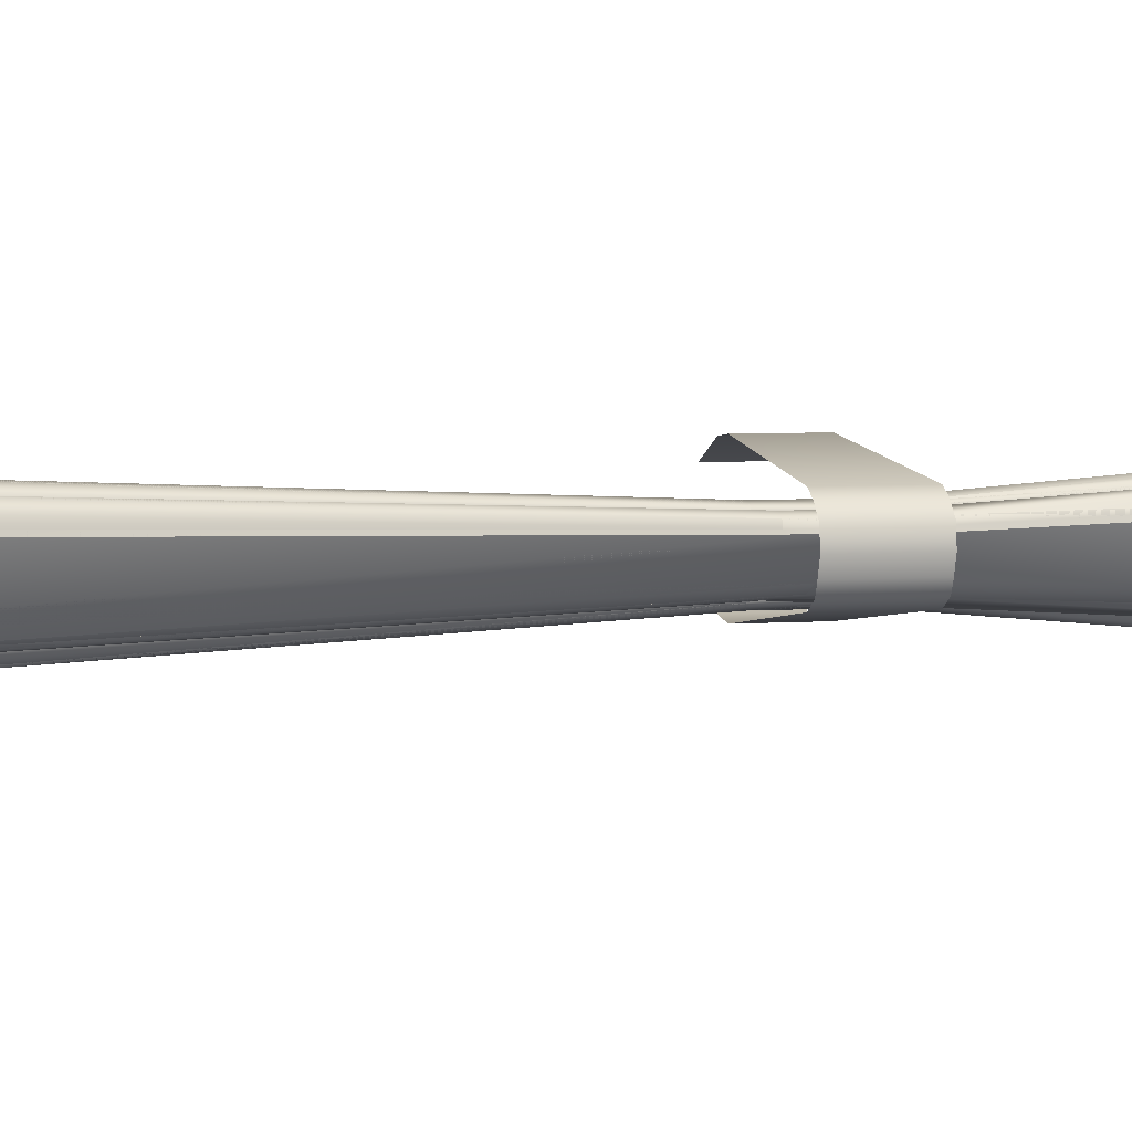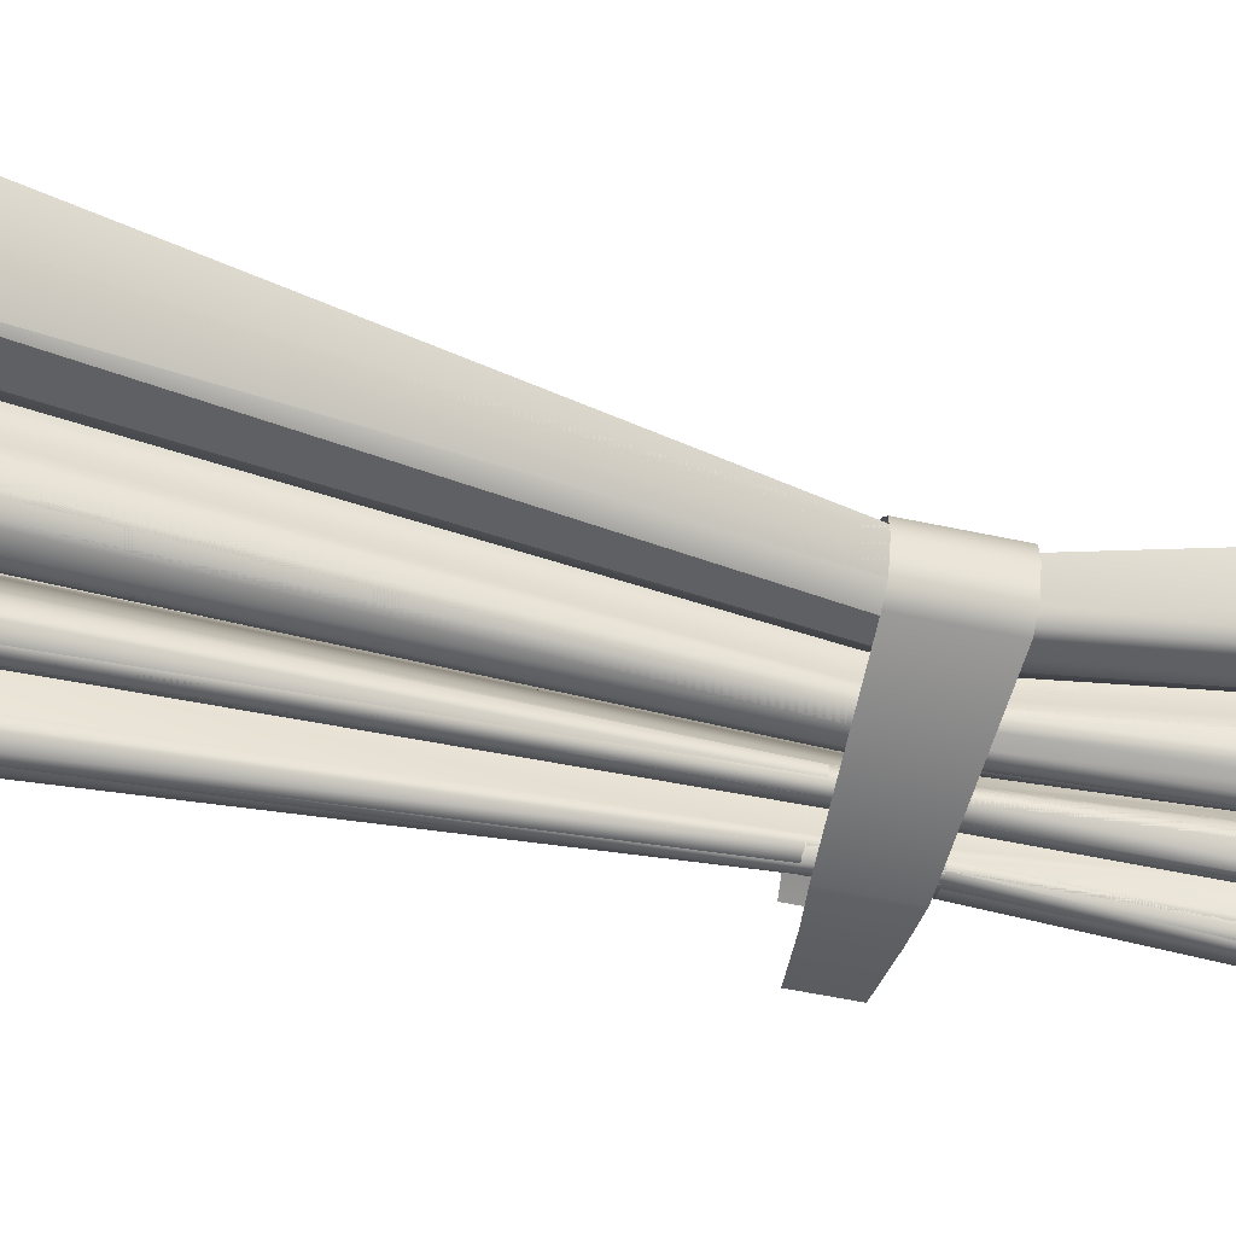
<metadata>
{"format":"obj","ext":"obj","renderer":"f3d","projection":"perspective","resolution":1024,"background":"white","views":[{"elev":4.4,"azim":-105.1,"up":"+Z"},{"elev":-50.6,"azim":-103.5,"up":"+Z"}]}
</metadata>
<code>
g Plane
v -1.293 0.2404 0.05786
v -1.67 0.2404 0.9675
v -0.727 0.2404 -0.1968
v -0.727 0.2404 -0.1968
v -0.06334 0.2404 -0.1241
v -0.06334 0.2404 -0.1241
v 0.2771 0.2404 0.167
v 0.436 0.2404 0.5309
v 0.507 0.2404 0.8948
v 0.5543 0.2404 1.095
v 0.6962 0.2404 1.24
v 0.8618 0.2404 1.186
v 0.9091 0.2404 1.04
v 0.9564 0.2404 0.8766
v 0.9564 0.2404 0.64
v 0.9328 0.2404 0.4035
v 0.9091 0.2404 0.1852
v 0.8855 0.2404 -0.08769
v 1.027 0.2404 -0.3424
v 1.311 0.2404 -0.4697
v 1.713 0.2404 -0.5243
v 1.997 0.2404 -0.306
v 2.116 0.2404 -0.08769
v 2.116 0.2404 0.07605
v 2.163 0.2404 0.3671
v 2.187 0.2404 0.822
v 2.258 0.2404 1.113
v 2.305 0.2404 1.222
v 2.589 0.2404 1.313
v 2.825 0.2404 1.186
v 2.92 0.2404 0.9311
v 2.731 0.2404 0.5127
v 2.494 0.2404 0.05786
v 2.281 0.2404 -0.3424
v 2.328 0.2404 -0.6153
v 2.612 0.2404 -0.7972
v 2.944 0.2404 -0.6517
v 3.038 0.2404 -0.3788
v 3.251 0.2404 0.2216
v 3.488 0.2404 0.7674
v 3.511 0.2404 1.058
v 3.819 0.2404 0.9493
v 3.819 0.2404 0.6037
v 3.701 0.2404 -0.4516
v 3.748 0.2404 -0.6881
v 4.079 0.2404 -0.7608
v 4.41 0.2404 -0.6517
v 4.528 0.2404 -0.3606
v 4.647 0.2404 0.02147
v 4.741 0.2404 0.3853
v 4.86 0.2404 0.7128
v 4.978 0.2404 0.9675
v 5.238 0.2404 1.04
v 5.522 0.2404 0.8948
v 0.6898 -11.37 0.6353
v 0.8929 -11.37 0.1803
v 1.198 -11.37 0.05289
v 1.198 -11.37 0.05289
v 1.556 -11.37 0.08929
v 1.556 -11.37 0.08929
v 1.739 -11.37 0.2349
v 1.825 -11.37 0.4169
v 1.863 -11.37 0.5989
v 1.888 -11.37 0.699
v 1.965 -11.37 0.7718
v 2.054 -11.37 0.7445
v 2.08 -11.37 0.6717
v 2.105 -11.37 0.5898
v 2.105 -11.37 0.4715
v 2.092 -11.37 0.3532
v 2.08 -11.37 0.244
v 2.067 -11.37 0.1075
v 2.143 -11.37 -0.01991
v 2.296 -11.37 -0.08361
v 2.513 -11.37 -0.1109
v 2.666 -11.37 -0.001708
v 2.73 -11.37 0.1075
v 2.73 -11.37 0.1894
v 2.755 -11.37 0.335
v 2.768 -11.37 0.5625
v 2.806 -11.37 0.7081
v 2.832 -11.37 0.7627
v 2.985 -11.37 0.8082
v 3.112 -11.37 0.7445
v 3.163 -11.37 0.6171
v 3.061 -11.37 0.4078
v 2.934 -11.37 0.1803
v 2.819 -11.37 -0.01991
v 2.845 -11.37 -0.1564
v 2.997 -11.37 -0.2474
v 3.176 -11.37 -0.1746
v 3.227 -11.37 -0.03811
v 3.342 -11.37 0.2622
v 3.469 -11.37 0.5352
v 3.482 -11.37 0.6808
v 3.648 -11.37 0.6262
v 3.648 -11.37 0.4533
v 3.584 -11.37 -0.07451
v 3.609 -11.37 -0.1928
v 3.788 -11.37 -0.2292
v 3.966 -11.37 -0.1746
v 4.03 -11.37 -0.02901
v 4.094 -11.37 0.1621
v 4.145 -11.37 0.3441
v 4.209 -11.37 0.5079
v 4.272 -11.37 0.6353
v 4.413 -11.37 0.6717
v 4.565 -11.37 0.5989
v 0.6898 -12.62 0.6353
v 0.8929 -12.62 0.1803
v 1.198 -12.62 0.05289
v 1.198 -12.62 0.05289
v 1.556 -12.62 0.08929
v 1.556 -12.62 0.08929
v 1.739 -12.62 0.2349
v 1.825 -12.62 0.4169
v 1.863 -12.62 0.5989
v 1.888 -12.62 0.699
v 1.965 -12.62 0.7718
v 2.054 -12.62 0.7445
v 2.08 -12.62 0.6717
v 2.105 -12.62 0.5898
v 2.105 -12.62 0.4715
v 2.092 -12.62 0.3532
v 2.08 -12.62 0.244
v 2.067 -12.62 0.1075
v 2.143 -12.62 -0.01991
v 2.296 -12.62 -0.08361
v 2.513 -12.62 -0.1109
v 2.666 -12.62 -0.001708
v 2.73 -12.62 0.1075
v 2.73 -12.62 0.1894
v 2.755 -12.62 0.335
v 2.768 -12.62 0.5625
v 2.806 -12.62 0.7081
v 2.832 -12.62 0.7627
v 2.985 -12.62 0.8082
v 3.112 -12.62 0.7445
v 3.163 -12.62 0.6171
v 3.061 -12.62 0.4078
v 2.934 -12.62 0.1803
v 2.819 -12.62 -0.01991
v 2.845 -12.62 -0.1564
v 2.997 -12.62 -0.2474
v 3.176 -12.62 -0.1746
v 3.227 -12.62 -0.03811
v 3.342 -12.62 0.2622
v 3.469 -12.62 0.5352
v 3.482 -12.62 0.6808
v 3.648 -12.62 0.6262
v 3.648 -12.62 0.4533
v 3.584 -12.62 -0.07451
v 3.609 -12.62 -0.1928
v 3.788 -12.62 -0.2292
v 3.966 -12.62 -0.1746
v 4.03 -12.62 -0.02901
v 4.094 -12.62 0.1621
v 4.145 -12.62 0.3441
v 4.209 -12.62 0.5079
v 4.272 -12.62 0.6353
v 4.413 -12.62 0.6717
v 4.565 -12.62 0.5989
v -0.777 -18.87 0.9675
v -0.4872 -18.87 0.05786
v -0.05183 -18.87 -0.1968
v -0.05183 -18.87 -0.1968
v 0.4586 -18.87 -0.1241
v 0.4586 -18.87 -0.1241
v 0.7204 -18.87 0.167
v 0.8426 -18.87 0.5309
v 0.8972 -18.87 0.8948
v 0.9336 -18.87 1.095
v 1.043 -18.87 1.24
v 1.17 -18.87 1.186
v 1.206 -18.87 1.04
v 1.243 -18.87 0.8766
v 1.243 -18.87 0.64
v 1.225 -18.87 0.4035
v 1.206 -18.87 0.1852
v 1.188 -18.87 -0.08769
v 1.297 -18.87 -0.3424
v 1.516 -18.87 -0.4697
v 1.825 -18.87 -0.5243
v 2.043 -18.87 -0.306
v 2.134 -18.87 -0.08769
v 2.134 -18.87 0.07605
v 2.171 -18.87 0.3671
v 2.189 -18.87 0.822
v 2.244 -18.87 1.113
v 2.28 -18.87 1.222
v 2.498 -18.87 1.313
v 2.68 -18.87 1.186
v 2.753 -18.87 0.9311
v 2.607 -18.87 0.5127
v 2.425 -18.87 0.05786
v 2.262 -18.87 -0.3424
v 2.298 -18.87 -0.6153
v 2.516 -18.87 -0.7972
v 2.771 -18.87 -0.6517
v 2.844 -18.87 -0.3788
v 3.008 -18.87 0.2216
v 3.19 -18.87 0.7674
v 3.208 -18.87 1.058
v 3.444 -18.87 0.9493
v 3.444 -18.87 0.6037
v 3.353 -18.87 -0.4516
v 3.39 -18.87 -0.6881
v 3.644 -18.87 -0.7608
v 3.899 -18.87 -0.6517
v 3.99 -18.87 -0.3606
v 4.081 -18.87 0.02147
v 4.154 -18.87 0.3853
v 4.245 -18.87 0.7128
v 4.336 -18.87 0.9675
v 4.536 -18.87 1.04
v 4.754 -18.87 0.8948
f 1 2 55 56
f 3 1 56 57
f 4 3 57 58
f 5 4 58 59
f 6 5 59 60
f 7 6 60 61
f 8 7 61 62
f 9 8 62 63
f 10 9 63 64
f 11 10 64 65
f 12 11 65 66
f 13 12 66 67
f 14 13 67 68
f 15 14 68 69
f 16 15 69 70
f 17 16 70 71
f 18 17 71 72
f 19 18 72 73
f 20 19 73 74
f 21 20 74 75
f 22 21 75 76
f 23 22 76 77
f 24 23 77 78
f 25 24 78 79
f 26 25 79 80
f 27 26 80 81
f 28 27 81 82
f 29 28 82 83
f 30 29 83 84
f 31 30 84 85
f 32 31 85 86
f 33 32 86 87
f 34 33 87 88
f 35 34 88 89
f 36 35 89 90
f 37 36 90 91
f 38 37 91 92
f 39 38 92 93
f 40 39 93 94
f 41 40 94 95
f 42 41 95 96
f 43 42 96 97
f 44 43 97 98
f 45 44 98 99
f 46 45 99 100
f 47 46 100 101
f 48 47 101 102
f 49 48 102 103
f 50 49 103 104
f 51 50 104 105
f 52 51 105 106
f 53 52 106 107
f 54 53 107 108
f 56 55 109 110
f 57 56 110 111
f 58 57 111 112
f 59 58 112 113
f 60 59 113 114
f 61 60 114 115
f 62 61 115 116
f 63 62 116 117
f 64 63 117 118
f 65 64 118 119
f 66 65 119 120
f 67 66 120 121
f 68 67 121 122
f 69 68 122 123
f 70 69 123 124
f 71 70 124 125
f 72 71 125 126
f 73 72 126 127
f 74 73 127 128
f 75 74 128 129
f 76 75 129 130
f 77 76 130 131
f 78 77 131 132
f 79 78 132 133
f 80 79 133 134
f 81 80 134 135
f 82 81 135 136
f 83 82 136 137
f 84 83 137 138
f 85 84 138 139
f 86 85 139 140
f 87 86 140 141
f 88 87 141 142
f 89 88 142 143
f 90 89 143 144
f 91 90 144 145
f 92 91 145 146
f 93 92 146 147
f 94 93 147 148
f 95 94 148 149
f 96 95 149 150
f 97 96 150 151
f 98 97 151 152
f 99 98 152 153
f 100 99 153 154
f 101 100 154 155
f 102 101 155 156
f 103 102 156 157
f 104 103 157 158
f 105 104 158 159
f 106 105 159 160
f 107 106 160 161
f 108 107 161 162
f 110 109 163 164
f 111 110 164 165
f 112 111 165 166
f 113 112 166 167
f 114 113 167 168
f 115 114 168 169
f 116 115 169 170
f 117 116 170 171
f 118 117 171 172
f 119 118 172 173
f 120 119 173 174
f 121 120 174 175
f 122 121 175 176
f 123 122 176 177
f 124 123 177 178
f 125 124 178 179
f 126 125 179 180
f 127 126 180 181
f 128 127 181 182
f 129 128 182 183
f 130 129 183 184
f 131 130 184 185
f 132 131 185 186
f 133 132 186 187
f 134 133 187 188
f 135 134 188 189
f 136 135 189 190
f 137 136 190 191
f 138 137 191 192
f 139 138 192 193
f 140 139 193 194
f 141 140 194 195
f 142 141 195 196
f 143 142 196 197
f 144 143 197 198
f 145 144 198 199
f 146 145 199 200
f 147 146 200 201
f 148 147 201 202
f 149 148 202 203
f 150 149 203 204
f 151 150 204 205
f 152 151 205 206
f 153 152 206 207
f 154 153 207 208
f 155 154 208 209
f 156 155 209 210
f 157 156 210 211
f 158 157 211 212
f 159 158 212 213
f 160 159 213 214
f 161 160 214 215
f 162 161 215 216
g Plane.001
v 3.815 -11.45 -0.4459
v 3.815 -12.52 -0.4459
v 1.028 -12.63 -0.09531
v 1.028 -11.33 -0.09531
v 0.8027 -12.63 0.03994
v 0.8027 -11.33 0.03994
v 0.7275 -12.63 0.2203
v 0.7275 -11.33 0.2203
v 0.6524 -11.33 0.4607
v 0.6524 -12.63 0.4607
v 0.6824 -12.63 0.7462
v 0.6824 -11.33 0.7462
v 0.8628 -11.33 0.9416
v 0.8628 -12.63 0.9416
v 1.043 -12.63 1.047
v 1.043 -11.33 1.047
v 3.825 -12.52 1.397
v 3.825 -11.45 1.397
v 4.376 -11.51 -0.3977
v 4.376 -12.45 -0.3977
v 4.386 -12.46 1.349
v 4.386 -11.51 1.349
v 5.386 -12.41 -0.08799
v 5.386 -11.62 -0.08799
v 5.396 -12.41 1.039
v 5.396 -11.62 1.039
f 217 220 219 218
f 219 220 222 221
f 221 222 224 223
f 223 224 225 226
f 226 225 228 227
f 227 228 229 230
f 230 229 232 231
f 231 232 234 233
f 217 218 236 235
f 233 234 238 237
f 235 236 239 240
f 237 238 242 241
g Plane.002
v 3.815 -11.45 -0.4459
v 3.815 -12.52 -0.4459
v 1.028 -12.63 -0.09531
v 1.028 -11.33 -0.09531
v 0.8027 -12.63 0.03994
v 0.8027 -11.33 0.03994
v 0.7275 -12.63 0.2203
v 0.7275 -11.33 0.2203
v 0.6524 -11.33 0.4607
v 0.6524 -12.63 0.4607
v 0.6824 -12.63 0.7462
v 0.6824 -11.33 0.7462
v 0.8628 -11.33 0.9416
v 0.8628 -12.63 0.9416
v 1.043 -12.63 1.047
v 1.043 -11.33 1.047
v 3.825 -12.52 1.397
v 3.825 -11.45 1.397
v 4.376 -11.51 -0.3977
v 4.376 -12.45 -0.3977
v 4.386 -12.46 1.349
v 4.386 -11.51 1.349
v 5.386 -12.41 -0.08799
v 5.386 -11.62 -0.08799
v 5.396 -12.41 1.039
v 5.396 -11.62 1.039
f 243 244 245 246
f 245 247 248 246
f 247 249 250 248
f 249 252 251 250
f 252 253 254 251
f 253 256 255 254
f 256 257 258 255
f 257 259 260 258
f 243 261 262 244
f 259 263 264 260
f 261 266 265 262
f 263 267 268 264
g Plane.003
v -1.293 0.2404 0.05786
v -1.67 0.2404 0.9675
v -0.727 0.2404 -0.1968
v -0.727 0.2404 -0.1968
v -0.06334 0.2404 -0.1241
v -0.06334 0.2404 -0.1241
v 0.2771 0.2404 0.167
v 0.436 0.2404 0.5309
v 0.507 0.2404 0.8948
v 0.5543 0.2404 1.095
v 0.6962 0.2404 1.24
v 0.8618 0.2404 1.186
v 0.9091 0.2404 1.04
v 0.9564 0.2404 0.8766
v 0.9564 0.2404 0.64
v 0.9328 0.2404 0.4035
v 0.9091 0.2404 0.1852
v 0.8855 0.2404 -0.08769
v 1.027 0.2404 -0.3424
v 1.311 0.2404 -0.4697
v 1.713 0.2404 -0.5243
v 1.997 0.2404 -0.306
v 2.116 0.2404 -0.08769
v 2.116 0.2404 0.07605
v 2.163 0.2404 0.3671
v 2.187 0.2404 0.822
v 2.258 0.2404 1.113
v 2.305 0.2404 1.222
v 2.589 0.2404 1.313
v 2.825 0.2404 1.186
v 2.92 0.2404 0.9311
v 2.731 0.2404 0.5127
v 2.494 0.2404 0.05786
v 2.281 0.2404 -0.3424
v 2.328 0.2404 -0.6153
v 2.612 0.2404 -0.7972
v 2.944 0.2404 -0.6517
v 3.038 0.2404 -0.3788
v 3.251 0.2404 0.2216
v 3.488 0.2404 0.7674
v 3.511 0.2404 1.058
v 3.819 0.2404 0.9493
v 3.819 0.2404 0.6037
v 3.701 0.2404 -0.4516
v 3.748 0.2404 -0.6881
v 4.079 0.2404 -0.7608
v 4.41 0.2404 -0.6517
v 4.528 0.2404 -0.3606
v 4.647 0.2404 0.02147
v 4.741 0.2404 0.3853
v 4.86 0.2404 0.7128
v 4.978 0.2404 0.9675
v 5.238 0.2404 1.04
v 5.522 0.2404 0.8948
v 0.6898 -11.37 0.6353
v 0.8929 -11.37 0.1803
v 1.198 -11.37 0.05289
v 1.198 -11.37 0.05289
v 1.556 -11.37 0.08929
v 1.556 -11.37 0.08929
v 1.739 -11.37 0.2349
v 1.825 -11.37 0.4169
v 1.863 -11.37 0.5989
v 1.888 -11.37 0.699
v 1.965 -11.37 0.7718
v 2.054 -11.37 0.7445
v 2.08 -11.37 0.6717
v 2.105 -11.37 0.5898
v 2.105 -11.37 0.4715
v 2.092 -11.37 0.3532
v 2.08 -11.37 0.244
v 2.067 -11.37 0.1075
v 2.143 -11.37 -0.01991
v 2.296 -11.37 -0.08361
v 2.513 -11.37 -0.1109
v 2.666 -11.37 -0.001708
v 2.73 -11.37 0.1075
v 2.73 -11.37 0.1894
v 2.755 -11.37 0.335
v 2.768 -11.37 0.5625
v 2.806 -11.37 0.7081
v 2.832 -11.37 0.7627
v 2.985 -11.37 0.8082
v 3.112 -11.37 0.7445
v 3.163 -11.37 0.6171
v 3.061 -11.37 0.4078
v 2.934 -11.37 0.1803
v 2.819 -11.37 -0.01991
v 2.845 -11.37 -0.1564
v 2.997 -11.37 -0.2474
v 3.176 -11.37 -0.1746
v 3.227 -11.37 -0.03811
v 3.342 -11.37 0.2622
v 3.469 -11.37 0.5352
v 3.482 -11.37 0.6808
v 3.648 -11.37 0.6262
v 3.648 -11.37 0.4533
v 3.584 -11.37 -0.07451
v 3.609 -11.37 -0.1928
v 3.788 -11.37 -0.2292
v 3.966 -11.37 -0.1746
v 4.03 -11.37 -0.02901
v 4.094 -11.37 0.1621
v 4.145 -11.37 0.3441
v 4.209 -11.37 0.5079
v 4.272 -11.37 0.6353
v 4.413 -11.37 0.6717
v 4.565 -11.37 0.5989
v 0.6898 -12.62 0.6353
v 0.8929 -12.62 0.1803
v 1.198 -12.62 0.05289
v 1.198 -12.62 0.05289
v 1.556 -12.62 0.08929
v 1.556 -12.62 0.08929
v 1.739 -12.62 0.2349
v 1.825 -12.62 0.4169
v 1.863 -12.62 0.5989
v 1.888 -12.62 0.699
v 1.965 -12.62 0.7718
v 2.054 -12.62 0.7445
v 2.08 -12.62 0.6717
v 2.105 -12.62 0.5898
v 2.105 -12.62 0.4715
v 2.092 -12.62 0.3532
v 2.08 -12.62 0.244
v 2.067 -12.62 0.1075
v 2.143 -12.62 -0.01991
v 2.296 -12.62 -0.08361
v 2.513 -12.62 -0.1109
v 2.666 -12.62 -0.001708
v 2.73 -12.62 0.1075
v 2.73 -12.62 0.1894
v 2.755 -12.62 0.335
v 2.768 -12.62 0.5625
v 2.806 -12.62 0.7081
v 2.832 -12.62 0.7627
v 2.985 -12.62 0.8082
v 3.112 -12.62 0.7445
v 3.163 -12.62 0.6171
v 3.061 -12.62 0.4078
v 2.934 -12.62 0.1803
v 2.819 -12.62 -0.01991
v 2.845 -12.62 -0.1564
v 2.997 -12.62 -0.2474
v 3.176 -12.62 -0.1746
v 3.227 -12.62 -0.03811
v 3.342 -12.62 0.2622
v 3.469 -12.62 0.5352
v 3.482 -12.62 0.6808
v 3.648 -12.62 0.6262
v 3.648 -12.62 0.4533
v 3.584 -12.62 -0.07451
v 3.609 -12.62 -0.1928
v 3.788 -12.62 -0.2292
v 3.966 -12.62 -0.1746
v 4.03 -12.62 -0.02901
v 4.094 -12.62 0.1621
v 4.145 -12.62 0.3441
v 4.209 -12.62 0.5079
v 4.272 -12.62 0.6353
v 4.413 -12.62 0.6717
v 4.565 -12.62 0.5989
v -0.777 -18.87 0.9675
v -0.4872 -18.87 0.05786
v -0.05183 -18.87 -0.1968
v -0.05183 -18.87 -0.1968
v 0.4586 -18.87 -0.1241
v 0.4586 -18.87 -0.1241
v 0.7204 -18.87 0.167
v 0.8426 -18.87 0.5309
v 0.8972 -18.87 0.8948
v 0.9336 -18.87 1.095
v 1.043 -18.87 1.24
v 1.17 -18.87 1.186
v 1.206 -18.87 1.04
v 1.243 -18.87 0.8766
v 1.243 -18.87 0.64
v 1.225 -18.87 0.4035
v 1.206 -18.87 0.1852
v 1.188 -18.87 -0.08769
v 1.297 -18.87 -0.3424
v 1.516 -18.87 -0.4697
v 1.825 -18.87 -0.5243
v 2.043 -18.87 -0.306
v 2.134 -18.87 -0.08769
v 2.134 -18.87 0.07605
v 2.171 -18.87 0.3671
v 2.189 -18.87 0.822
v 2.244 -18.87 1.113
v 2.28 -18.87 1.222
v 2.498 -18.87 1.313
v 2.68 -18.87 1.186
v 2.753 -18.87 0.9311
v 2.607 -18.87 0.5127
v 2.425 -18.87 0.05786
v 2.262 -18.87 -0.3424
v 2.298 -18.87 -0.6153
v 2.516 -18.87 -0.7972
v 2.771 -18.87 -0.6517
v 2.844 -18.87 -0.3788
v 3.008 -18.87 0.2216
v 3.19 -18.87 0.7674
v 3.208 -18.87 1.058
v 3.444 -18.87 0.9493
v 3.444 -18.87 0.6037
v 3.353 -18.87 -0.4516
v 3.39 -18.87 -0.6881
v 3.644 -18.87 -0.7608
v 3.899 -18.87 -0.6517
v 3.99 -18.87 -0.3606
v 4.081 -18.87 0.02147
v 4.154 -18.87 0.3853
v 4.245 -18.87 0.7128
v 4.336 -18.87 0.9675
v 4.536 -18.87 1.04
v 4.754 -18.87 0.8948
f 398 453 452
f 381 436 435
f 377 432 431
f 376 430 429
f 374 427 373
f 372 425 371
f 366 419 365
f 363 417 416
f 362 415 361
f 360 413 359
f 354 408 407
f 353 406 352
f 345 398 344
f 344 397 343
f 330 383 329
f 328 381 327
f 326 379 325
f 324 377 323
f 322 376 321
f 317 372 371
f 311 366 365
f 311 364 310
f 307 362 361
f 277 331 330
f 269 323 270
f 272 324 271
f 273 326 325
f 274 326 273
f 275 328 327
f 279 277 278
f 297 295 296
f 297 350 295
f 407 300 354
f 407 353 300
f 408 300 355
f 408 354 300
f 304 302 303
f 304 357 302
f 414 307 361
f 414 360 307
f 310 308 309
f 417 310 364
f 418 311 365
f 418 364 311
f 316 314 315
f 316 369 314
f 424 317 371
f 424 370 317
f 433 325 379
f 433 378 325
f 435 327 381
f 435 380 327
f 437 329 383
f 437 382 329
f 451 343 397
f 451 396 343
f 452 344 398
f 460 405 352
f 461 353 407
f 461 406 353
f 467 412 359
f 468 360 414
f 468 413 360
f 469 361 415
f 472 364 418
f 473 365 419
f 473 419 366
f 478 370 424
f 478 423 370
f 479 371 425
f 480 373 427
f 480 426 373
f 435 434 433
f 385 383 384
f 459 457 404
f 459 458 457
f 409 407 408
f 417 415 416
f 472 471 470
f 476 474 421
f 476 475 474
f 484 483 482
f 367 420 473 366
f 461 460 352 406
f 468 467 359 413
f 430 484 482 429
f 478 424 371 479
f 472 418 365 473
f 364 472 470 417
f 469 415 417 470
f 468 414 361 469
f 461 407 409 462
f 451 397 344 452
f 437 383 385 438
f 379 380 435 433
f 308 310 417 363
f 331 277 279 332
f 326 274 275 327
f 324 272 273 325
f 269 271 324 323
f 275 276 329 328
f 276 277 330 329
f 279 280 333 332
f 280 281 334 333
f 281 282 335 334
f 282 283 336 335
f 283 338 337 336
f 284 339 338 283
f 285 340 339 284
f 286 287 340 285
f 287 288 341 340
f 288 289 342 341
f 289 290 343 342
f 290 291 344 343
f 291 292 345 344
f 292 293 346 345
f 293 348 347 346
f 294 349 348 293
f 295 350 349 294
f 297 298 351 350
f 298 299 352 351
f 299 300 353 352
f 301 356 355 300
f 302 357 356 301
f 304 305 358 357
f 305 306 359 358
f 306 307 360 359
f 308 363 362 307
f 312 367 366 311
f 313 368 367 312
f 314 369 368 313
f 316 317 370 369
f 318 373 372 317
f 319 374 373 318
f 320 375 374 319
f 321 376 375 320
f 324 325 378 377
f 326 327 380 379
f 328 329 382 381
f 330 331 384 383
f 331 332 385 384
f 332 333 386 385
f 333 334 387 386
f 334 335 388 387
f 335 336 389 388
f 336 337 390 389
f 337 338 391 390
f 338 339 392 391
f 339 340 393 392
f 340 341 394 393
f 341 342 395 394
f 342 343 396 395
f 345 346 399 398
f 346 347 400 399
f 347 348 401 400
f 348 349 402 401
f 349 350 403 402
f 350 351 404 403
f 351 352 405 404
f 355 356 409 408
f 356 357 410 409
f 357 358 411 410
f 358 359 412 411
f 362 363 416 415
f 367 368 421 420
f 368 369 422 421
f 369 370 423 422
f 372 373 426 425
f 374 375 428 427
f 375 376 429 428
f 378 433 432 377
f 382 437 436 381
f 385 386 439 438
f 386 441 440 439
f 387 442 441 386
f 388 443 442 387
f 389 444 443 388
f 390 445 444 389
f 391 446 445 390
f 392 393 446 391
f 393 394 447 446
f 394 449 448 447
f 395 450 449 394
f 396 451 450 395
f 399 454 453 398
f 400 455 454 399
f 401 402 455 400
f 402 403 456 455
f 403 404 457 456
f 405 460 459 404
f 409 410 463 462
f 410 411 464 463
f 411 466 465 464
f 412 467 466 411
f 420 421 474 473
f 422 477 476 421
f 423 478 477 422
f 427 428 481 480
f 428 429 482 481
f 425 426 480 479

</code>
